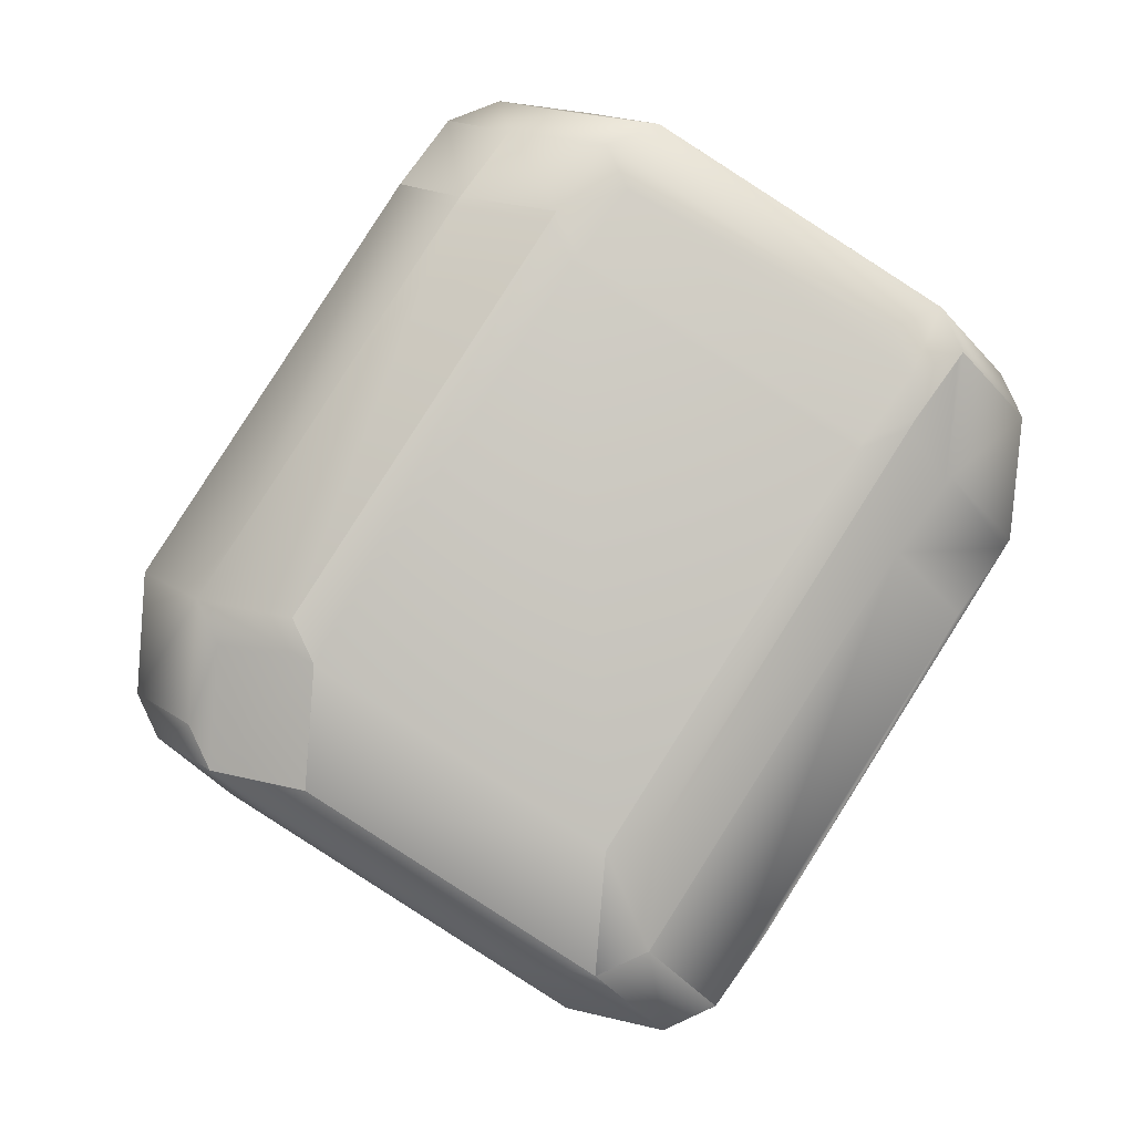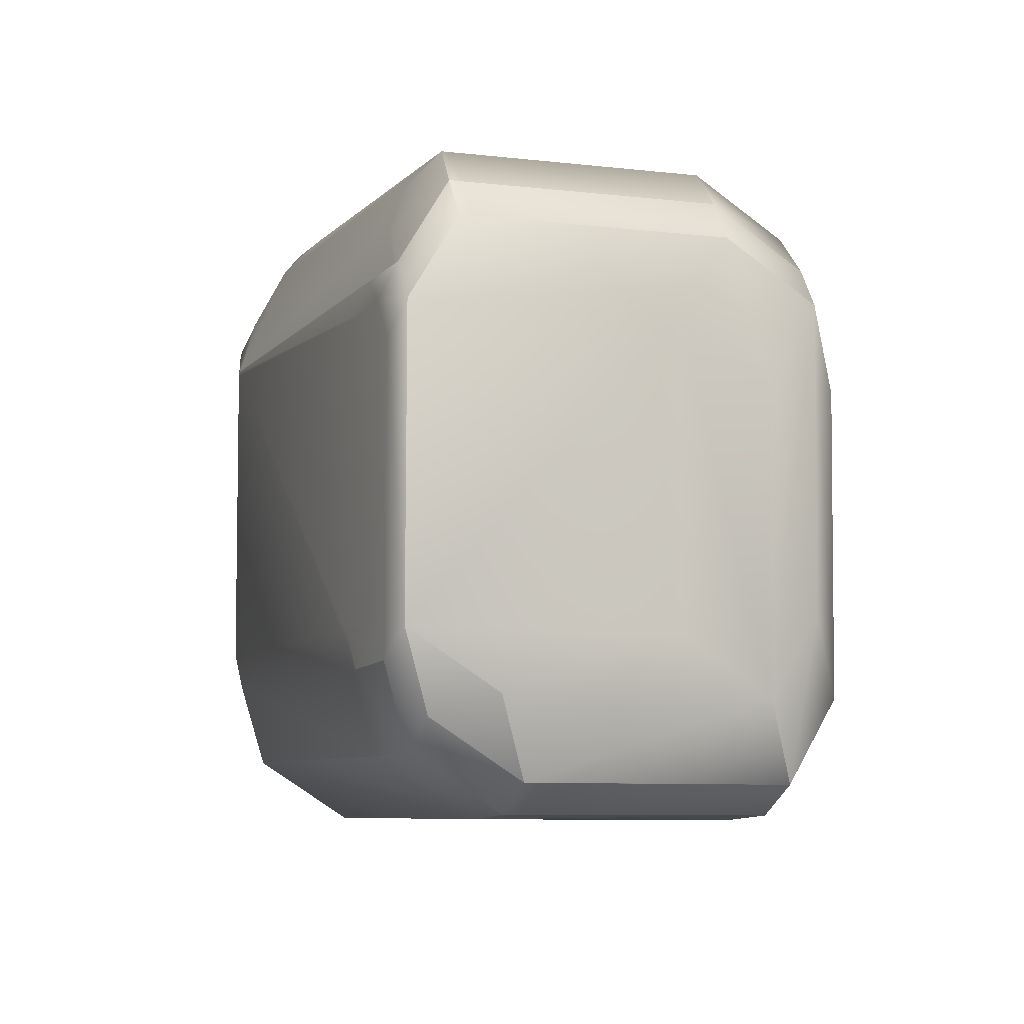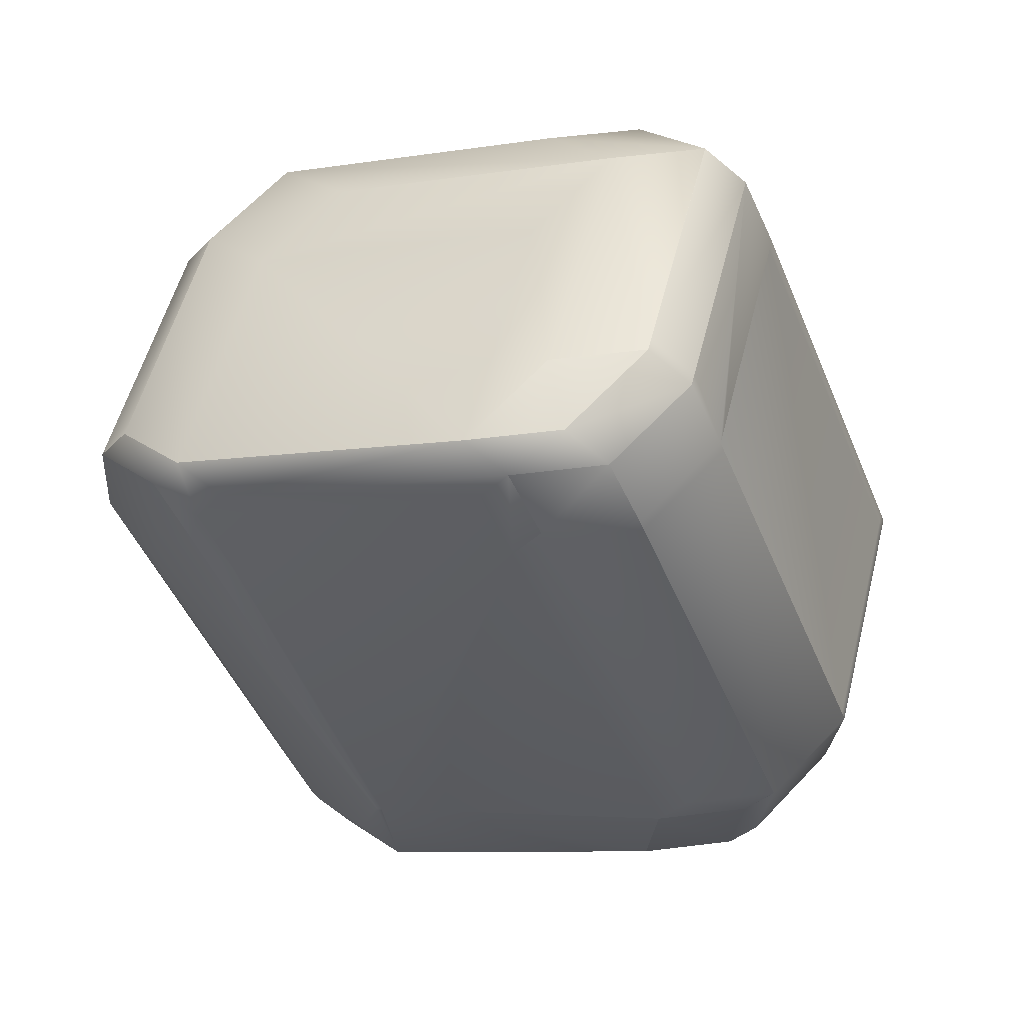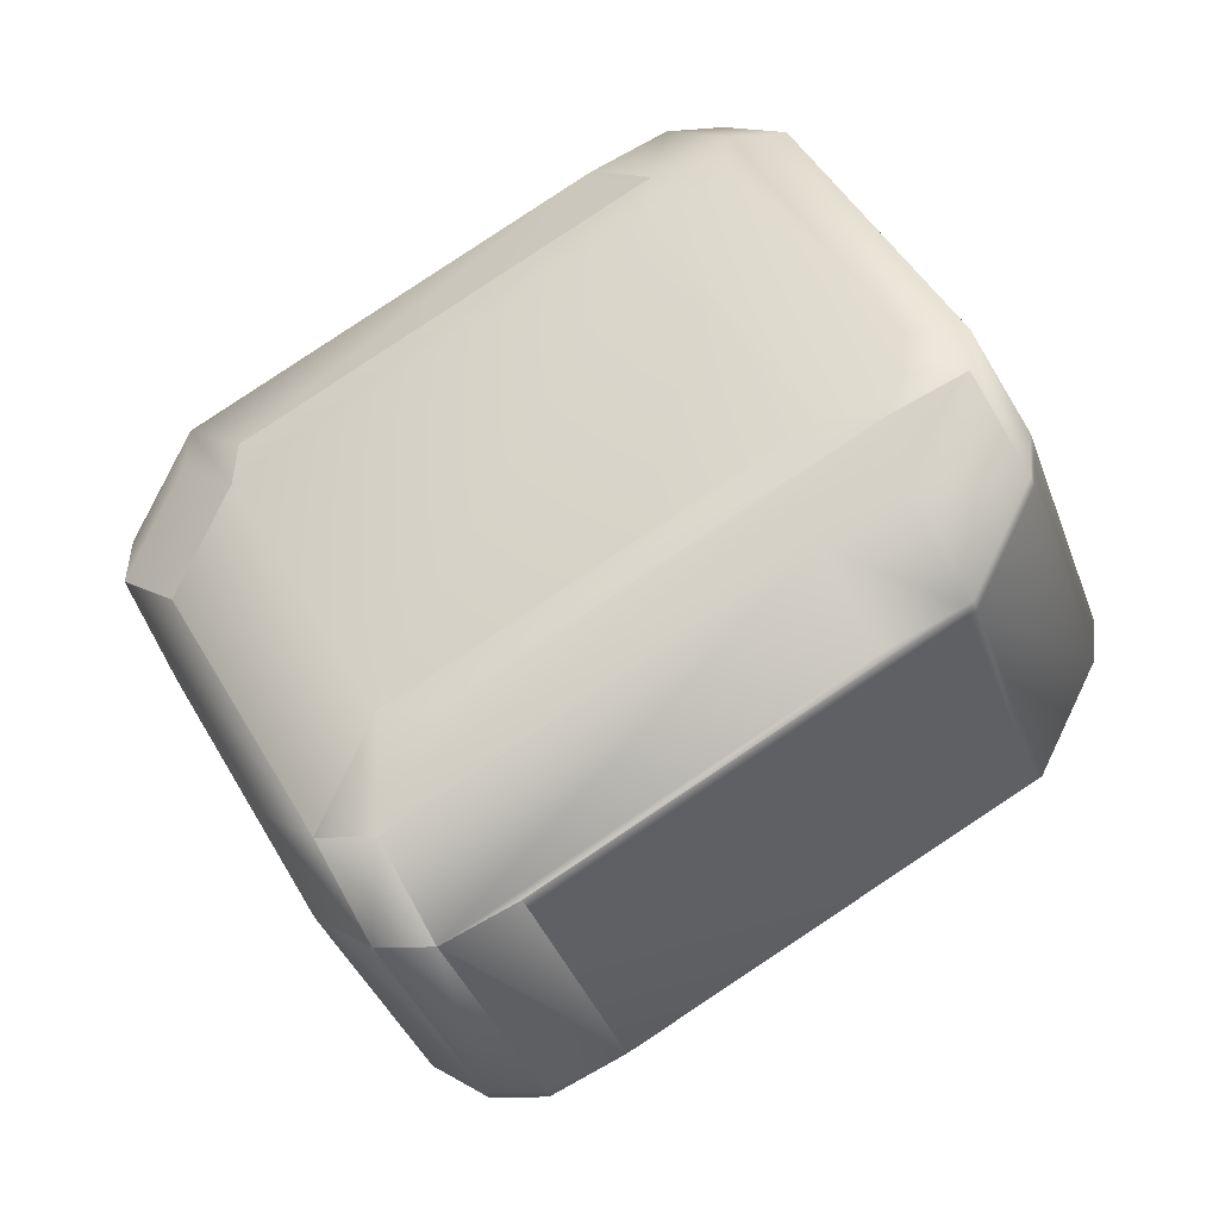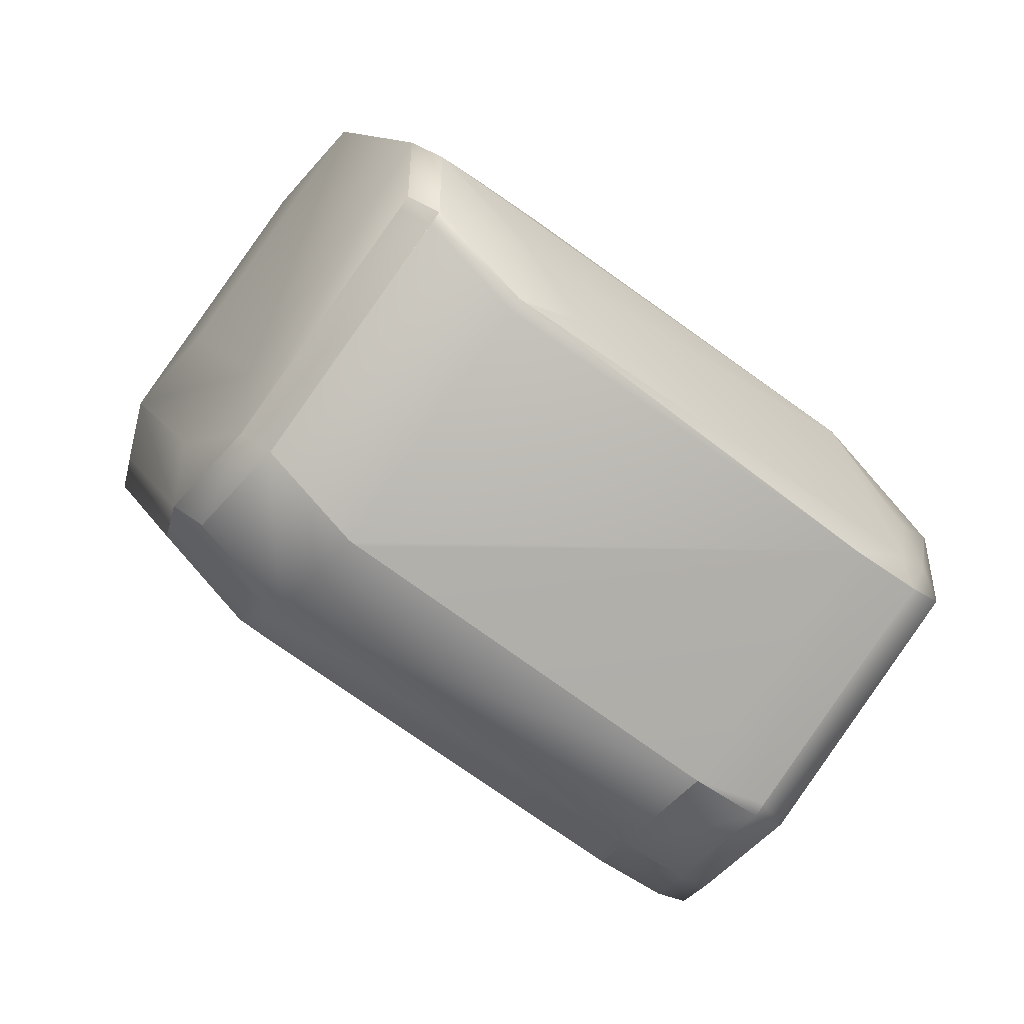
<metadata>
{"format":"obj","ext":"obj","renderer":"f3d","projection":"perspective","resolution":1024,"background":"white","views":[{"elev":46.1,"azim":97.4,"up":"+Y"},{"elev":21.7,"azim":33.5,"up":"+Z"},{"elev":-76.6,"azim":83.4,"up":"+Y"},{"elev":18.4,"azim":133.7,"up":"+Y"},{"elev":76.9,"azim":176.9,"up":"+Z"}]}
</metadata>
<code>
v 0.3727 0.4136 0.954
v 0.3743 0.4116 0.954
v 0.3734 0.4135 0.955
v 0.3494 0.4545 0.9608
v 0.373 0.4128 0.9524
v 0.338 0.4567 0.9432
v 0.375 0.4115 0.955
v 0.3746 0.4108 0.9524
v 0.4941 0.3354 1.019
v 0.4941 0.3354 1.019
v 0.5055 0.3332 1.037
v 0.4744 0.3705 1.035
v 0.3538 0.4718 0.9818
v 0.5025 0.3351 1.035
v 0.5025 0.3351 1.035
v 0.3972 0.3735 0.8366
v 0.5222 0.2894 0.9112
v 0.3692 0.4087 0.8367
v 0.397 0.3737 0.8367
v 0.5222 0.2894 0.9112
v 0.5252 0.2875 0.9129
v 0.3437 0.4738 0.9663
v 0.3512 0.4858 0.9853
v 0.338 0.4568 0.9432
v 0.3398 0.488 0.9677
v 0.4804 0.3899 1.057
v 0.4996 0.3883 1.075
v 0.3745 0.4726 1
v 0.3512 0.4859 0.9854
v 0.4996 0.3884 1.075
v 0.5026 0.3864 1.077
v 0.4976 0.3573 1.05
v 0.5006 0.3554 1.052
v 0.4046 0.3768 0.801
v 0.4045 0.377 0.8008
v 0.4161 0.3668 0.7918
v 0.4086 0.3635 0.8274
v 0.416 0.3669 0.7916
v 0.5338 0.2792 0.9019
v 0.397 0.3737 0.8367
v 0.4161 0.3668 0.7915
v 0.5413 0.2825 0.8659
v 0.3692 0.4088 0.8367
v 0.3766 0.4121 0.8008
v 0.3766 0.4122 0.8007
v 0.4046 0.3769 0.8007
v 0.3691 0.4089 0.8366
v 0.3691 0.4089 0.8366
v 0.3379 0.4571 0.9432
v 0.3379 0.4569 0.9432
v 0.3691 0.409 0.8367
v 0.3379 0.457 0.9432
v 0.3472 0.4913 0.9318
v 0.3473 0.4914 0.9318
v 0.3454 0.4604 0.9072
v 0.3398 0.4881 0.9678
v 0.3766 0.4123 0.8007
v 0.3882 0.4021 0.7915
v 0.3881 0.4021 0.7914
v 0.4161 0.3669 0.7914
v 0.5413 0.2826 0.8659
v 0.3745 0.4727 1
v 0.4148 0.5755 0.9137
v 0.4073 0.5722 0.9496
v 0.4148 0.5756 0.9137
v 0.4439 0.5956 0.8861
v 0.3764 0.5115 0.9042
v 0.4439 0.5956 0.8861
v 0.3473 0.4914 0.9318
v 0.4073 0.5723 0.9497
v 0.3398 0.4881 0.9678
v 0.4039 0.568 0.9506
v 0.3784 0.4435 0.8253
v 0.3765 0.4124 0.8007
v 0.3512 0.4859 0.9855
v 0.4751 0.5476 0.7795
v 0.4717 0.5434 0.7805
v 0.4076 0.4635 0.7977
v 0.3765 0.4123 0.8007
v 0.3881 0.4022 0.7914
v 0.4172 0.4223 0.7638
v 0.4453 0.3869 0.7638
v 0.5704 0.3026 0.8383
v 0.5252 0.2875 0.9129
v 0.5443 0.2806 0.8677
v 0.5443 0.2806 0.8677
v 0.5368 0.2773 0.9037
v 0.5368 0.2773 0.9037
v 0.56 0.2641 0.9186
v 0.5484 0.2743 0.9279
v 0.5675 0.2675 0.8825
v 0.56 0.2641 0.9186
v 0.5173 0.3222 1.034
v 0.3745 0.4727 1
v 0.3513 0.486 0.9855
v 0.5306 0.3512 1.077
v 0.5026 0.3865 1.077
v 0.5306 0.3511 1.077
v 0.5287 0.32 1.052
v 0.5287 0.32 1.052
v 0.6067 0.4939 0.995
v 0.5992 0.4906 1.031
v 0.6182 0.4838 0.9857
v 0.6067 0.4939 0.9949
v 0.4816 0.5783 0.9204
v 0.4741 0.575 0.9564
v 0.4816 0.5783 0.9204
v 0.6272 0.4553 1.031
v 0.6108 0.4805 1.022
v 0.4741 0.575 0.9564
v 0.445 0.555 0.984
v 0.5701 0.4706 1.059
v 0.5982 0.4353 1.059
v 0.6388 0.4452 1.022
v 0.6272 0.4553 1.031
v 0.6462 0.4485 0.9857
v 0.6463 0.4485 0.9857
v 0.6183 0.4838 0.9857
v 0.6388 0.4452 1.022
v 0.5789 0.2652 0.9003
v 0.5715 0.2619 0.9363
v 0.5714 0.2619 0.9363
v 0.5789 0.2652 0.9003
v 0.608 0.2853 0.8727
v 0.6006 0.2819 0.9087
v 0.5403 0.3099 1.043
v 0.5403 0.3099 1.043
v 0.6006 0.282 0.9087
v 0.6389 0.3461 0.9182
v 0.6078 0.394 1.025
v 0.6098 0.4251 1.049
v 0.5422 0.341 1.067
v 0.6755 0.3694 0.8546
v 0.6681 0.3661 0.8906
v 0.6681 0.3661 0.8906
v 0.6755 0.3694 0.8545
v 0.6775 0.4005 0.8791
v 0.67 0.3972 0.9151
v 0.6369 0.414 0.9971
v 0.6388 0.4451 1.022
v 0.6081 0.2853 0.8727
v 0.6114 0.2895 0.8718
v 0.4364 0.5923 0.9221
v 0.3399 0.4882 0.9678
v 0.4074 0.5723 0.9497
v 0.4188 0.5701 0.9674
v 0.4154 0.5659 0.9683
v 0.4056 0.4324 0.7731
v 0.4751 0.5476 0.7795
v 0.4731 0.5165 0.7549
v 0.4731 0.5166 0.755
v 0.4697 0.5123 0.7559
v 0.444 0.5956 0.8861
v 0.4365 0.5923 0.9221
v 0.3454 0.4603 0.9072
v 0.4056 0.4324 0.7731
v 0.5734 0.3007 0.8401
v 0.5055 0.3332 1.037
v 0.5965 0.2874 0.8549
v 0.6409 0.3848 0.8219
v 0.5158 0.4691 0.7474
v 0.539 0.4559 0.7623
v 0.6409 0.3848 0.8219
v 0.6641 0.3716 0.8368
v 0.442 0.5568 0.9823
v 0.5671 0.4725 1.057
v 0.5701 0.4706 1.059
v 0.445 0.5549 0.984
v 0.442 0.5569 0.9823
v 0.4189 0.5701 0.9674
v 0.3745 0.4728 1
v 0.4155 0.5659 0.9683
v 0.3513 0.486 0.9855
v 0.506 0.3907 1.076
v 0.534 0.3554 1.076
v 0.5981 0.4353 1.059
v 0.5422 0.341 1.067
v 0.534 0.3554 1.076
v 0.5306 0.3511 1.077
v 0.4786 0.5802 0.9187
v 0.4786 0.5802 0.9186
v 0.4711 0.5769 0.9547
v 0.4711 0.5769 0.9547
v 0.4479 0.5901 0.9398
v 0.442 0.5569 0.9822
v 0.6494 0.4359 0.8791
v 0.6774 0.4005 0.8791
v 0.5243 0.5202 0.8046
v 0.4932 0.5681 0.9111
v 0.6494 0.4358 0.8791
v 0.6463 0.4484 0.9856
v 0.6098 0.4251 1.049
v 0.5289 0.3121 1.025
v 0.5675 0.2674 0.8826
v 0.5966 0.2875 0.8549
v 0.608 0.2853 0.8726
v 0.6755 0.3694 0.8545
v 0.6641 0.3716 0.8369
v 0.666 0.4026 0.8613
v 0.6775 0.4004 0.879
v 0.6114 0.2895 0.8717
v 0.4867 0.5375 0.7703
v 0.4865 0.5454 0.7972
v 0.4981 0.5353 0.788
v 0.5099 0.5243 0.7851
v 0.4847 0.5064 0.7457
v 0.5099 0.5243 0.7851
v 0.4867 0.5375 0.7703
v 0.4554 0.5934 0.9037
v 0.467 0.5833 0.8945
v 0.5213 0.5221 0.8028
v 0.4902 0.5701 0.9093
v 0.5257 0.3219 1.05
v 0.4813 0.5022 0.7466
v 0.4697 0.5123 0.7559
v 0.5128 0.471 0.7457
v 0.5148 0.5021 0.7703
v 0.5094 0.4668 0.7466
v 0.5124 0.4649 0.7483
v 0.4483 0.385 0.7655
v 0.5768 0.3049 0.8391
v 0.664 0.3716 0.8368
v 0.6375 0.3806 0.8228
v 0.5178 0.5002 0.772
v 0.5409 0.487 0.7868
v 0.5999 0.2917 0.854
v 0.5456 0.3452 1.066
v 0.5129 0.5224 0.7869
v 0.638 0.438 0.8614
v 0.5129 0.5224 0.7868
v 0.666 0.4027 0.8614
v 0.6 0.2917 0.854
v 0.4897 0.5356 0.772
f 1 2 3
f 1 3 4
f 1 5 2
f 1 6 5
f 1 4 6
f 2 7 3
f 2 5 8
f 2 8 9
f 2 9 10
f 2 10 11
f 2 11 7
f 3 7 12
f 3 13 4
f 3 12 13
f 7 14 15
f 7 11 14
f 7 15 12
f 5 6 8
f 8 16 17
f 8 18 19
f 8 19 16
f 8 6 18
f 8 17 20
f 8 20 21
f 8 21 9
f 22 13 23
f 22 6 4
f 22 4 13
f 22 24 6
f 22 25 24
f 22 23 25
f 13 26 27
f 13 28 29
f 13 29 23
f 13 27 30
f 13 30 28
f 13 12 26
f 26 31 27
f 26 12 32
f 26 32 33
f 26 33 31
f 34 16 35
f 34 36 37
f 34 37 16
f 34 35 38
f 34 38 36
f 16 37 39
f 16 19 40
f 16 40 35
f 16 39 17
f 36 38 41
f 36 41 42
f 36 42 37
f 37 42 39
f 18 6 43
f 18 43 19
f 19 43 40
f 6 24 43
f 44 35 40
f 44 43 45
f 44 40 43
f 44 45 35
f 35 45 46
f 35 46 41
f 35 41 38
f 43 24 47
f 43 48 45
f 43 47 48
f 24 25 49
f 24 50 51
f 24 51 47
f 24 52 50
f 24 49 52
f 53 25 54
f 53 54 55
f 53 55 25
f 25 23 29
f 25 56 54
f 25 29 56
f 25 55 49
f 45 48 57
f 45 58 46
f 45 57 58
f 46 58 41
f 48 47 57
f 58 57 59
f 58 59 41
f 41 59 60
f 41 60 61
f 41 61 42
f 28 62 29
f 28 30 62
f 63 64 65
f 63 66 67
f 63 65 68
f 63 69 64
f 63 68 66
f 63 67 69
f 64 70 65
f 64 69 71
f 64 71 72
f 64 72 70
f 54 56 69
f 54 73 74
f 54 69 73
f 54 74 55
f 56 29 75
f 56 71 69
f 56 75 71
f 29 62 75
f 66 76 77
f 66 68 76
f 66 78 67
f 66 77 78
f 57 47 79
f 57 79 59
f 47 51 79
f 59 79 80
f 59 80 81
f 59 81 60
f 60 81 82
f 60 82 83
f 60 83 61
f 17 39 84
f 17 84 21
f 17 21 20
f 42 85 39
f 42 61 86
f 42 86 85
f 39 85 87
f 39 87 84
f 50 52 51
f 84 87 88
f 84 88 89
f 84 90 21
f 84 89 90
f 85 86 91
f 85 91 87
f 87 89 88
f 87 91 92
f 87 92 89
f 9 21 90
f 9 90 93
f 9 93 10
f 62 94 95
f 62 30 94
f 62 95 75
f 27 31 30
f 31 96 97
f 31 97 30
f 31 33 96
f 96 98 97
f 96 99 98
f 96 33 100
f 96 100 99
f 101 102 103
f 101 103 104
f 101 105 106
f 101 104 107
f 101 107 105
f 101 106 102
f 102 108 109
f 102 109 103
f 102 110 111
f 102 111 112
f 102 112 113
f 102 113 108
f 102 106 110
f 108 114 109
f 108 115 114
f 108 113 115
f 103 116 117
f 103 109 114
f 103 114 116
f 103 118 104
f 103 117 118
f 116 114 119
f 116 119 117
f 114 115 119
f 120 121 122
f 120 123 124
f 120 122 123
f 120 124 125
f 120 125 121
f 121 126 127
f 121 128 129
f 121 129 130
f 121 130 126
f 121 127 122
f 121 125 128
f 126 130 131
f 126 132 127
f 126 131 132
f 133 134 135
f 133 136 137
f 133 135 136
f 133 137 138
f 133 138 134
f 134 139 135
f 134 138 140
f 134 140 139
f 141 128 125
f 141 142 136
f 141 136 135
f 141 135 128
f 141 124 142
f 141 125 124
f 128 135 129
f 65 70 143
f 65 143 68
f 70 72 144
f 70 145 143
f 70 146 145
f 70 144 95
f 70 95 147
f 70 147 146
f 73 69 67
f 73 78 148
f 73 67 78
f 73 148 74
f 71 75 95
f 71 144 72
f 71 95 144
f 76 68 149
f 76 149 150
f 76 150 151
f 76 151 152
f 76 148 77
f 76 152 148
f 68 143 153
f 68 153 149
f 143 145 154
f 143 154 153
f 78 77 148
f 79 51 155
f 79 155 74
f 79 74 156
f 79 156 80
f 51 52 155
f 80 156 81
f 61 83 157
f 61 157 86
f 155 52 55
f 155 55 74
f 52 49 55
f 14 11 158
f 14 158 15
f 86 157 159
f 86 159 91
f 10 93 11
f 11 93 99
f 11 99 158
f 160 161 162
f 160 163 161
f 160 162 164
f 160 164 163
f 165 166 167
f 165 168 169
f 165 167 168
f 165 169 170
f 165 171 166
f 165 170 172
f 165 173 171
f 165 172 173
f 166 171 167
f 94 30 171
f 94 171 173
f 94 173 95
f 30 97 171
f 174 175 176
f 174 167 171
f 174 176 167
f 174 97 175
f 174 171 97
f 175 97 98
f 175 98 113
f 175 113 176
f 168 167 111
f 168 111 169
f 167 176 113
f 167 112 111
f 167 113 112
f 98 177 132
f 98 99 177
f 98 178 113
f 98 179 178
f 98 132 179
f 177 99 127
f 177 127 132
f 180 105 181
f 180 181 182
f 180 182 105
f 183 110 182
f 183 184 170
f 183 169 110
f 183 182 184
f 183 170 185
f 183 185 169
f 186 187 137
f 186 118 117
f 186 117 187
f 186 188 189
f 186 190 188
f 186 137 190
f 186 189 118
f 187 117 191
f 187 191 137
f 105 182 106
f 105 107 181
f 110 169 111
f 110 106 182
f 104 118 107
f 115 113 192
f 115 192 119
f 118 189 107
f 117 119 140
f 117 140 191
f 119 192 140
f 129 135 130
f 130 135 139
f 130 139 131
f 90 89 193
f 90 193 93
f 194 89 91
f 194 123 89
f 194 91 195
f 194 195 123
f 89 123 122
f 89 122 193
f 89 92 91
f 123 195 196
f 123 196 124
f 122 127 193
f 93 193 127
f 93 127 99
f 99 100 158
f 142 124 197
f 142 197 136
f 198 136 164
f 198 164 199
f 198 199 136
f 136 197 164
f 136 199 200
f 136 200 137
f 139 140 131
f 124 201 197
f 124 196 201
f 145 146 184
f 145 184 154
f 146 147 173
f 146 170 184
f 146 173 172
f 146 172 170
f 95 173 147
f 149 202 150
f 149 203 204
f 149 204 202
f 149 153 203
f 202 204 205
f 202 206 150
f 202 205 207
f 202 208 206
f 202 207 208
f 203 153 209
f 203 209 210
f 203 210 204
f 204 210 211
f 204 211 205
f 153 154 209
f 154 184 209
f 209 184 181
f 209 181 210
f 184 182 181
f 210 181 212
f 210 212 211
f 74 148 156
f 12 15 32
f 15 158 213
f 15 213 32
f 158 100 213
f 150 206 214
f 150 215 148
f 150 214 215
f 150 148 152
f 150 152 151
f 206 216 214
f 206 208 217
f 206 217 216
f 216 218 214
f 216 161 219
f 216 219 218
f 216 217 161
f 156 215 81
f 156 148 215
f 81 215 214
f 81 214 218
f 81 218 82
f 82 218 220
f 82 220 83
f 83 220 157
f 218 219 220
f 221 163 222
f 221 157 223
f 221 223 163
f 221 222 157
f 161 163 219
f 161 217 224
f 161 224 225
f 161 225 162
f 163 223 219
f 163 164 222
f 220 219 223
f 220 223 157
f 157 226 159
f 157 222 226
f 169 185 170
f 178 227 113
f 178 179 132
f 178 132 227
f 227 192 113
f 227 132 131
f 227 131 192
f 192 131 140
f 205 211 228
f 205 228 207
f 211 212 189
f 211 188 228
f 211 189 188
f 181 107 212
f 212 107 189
f 228 188 229
f 228 229 230
f 228 230 207
f 188 190 229
f 229 231 225
f 229 190 231
f 229 225 230
f 231 190 137
f 231 137 199
f 231 199 225
f 137 191 140
f 137 140 138
f 137 200 199
f 32 213 100
f 32 100 33
f 91 159 195
f 232 201 196
f 232 164 201
f 232 195 222
f 232 196 195
f 232 222 164
f 201 164 197
f 162 225 164
f 164 225 199
f 195 226 222
f 195 159 226
f 208 233 224
f 208 224 217
f 208 207 230
f 208 230 233
f 233 230 224
f 224 230 225

</code>
